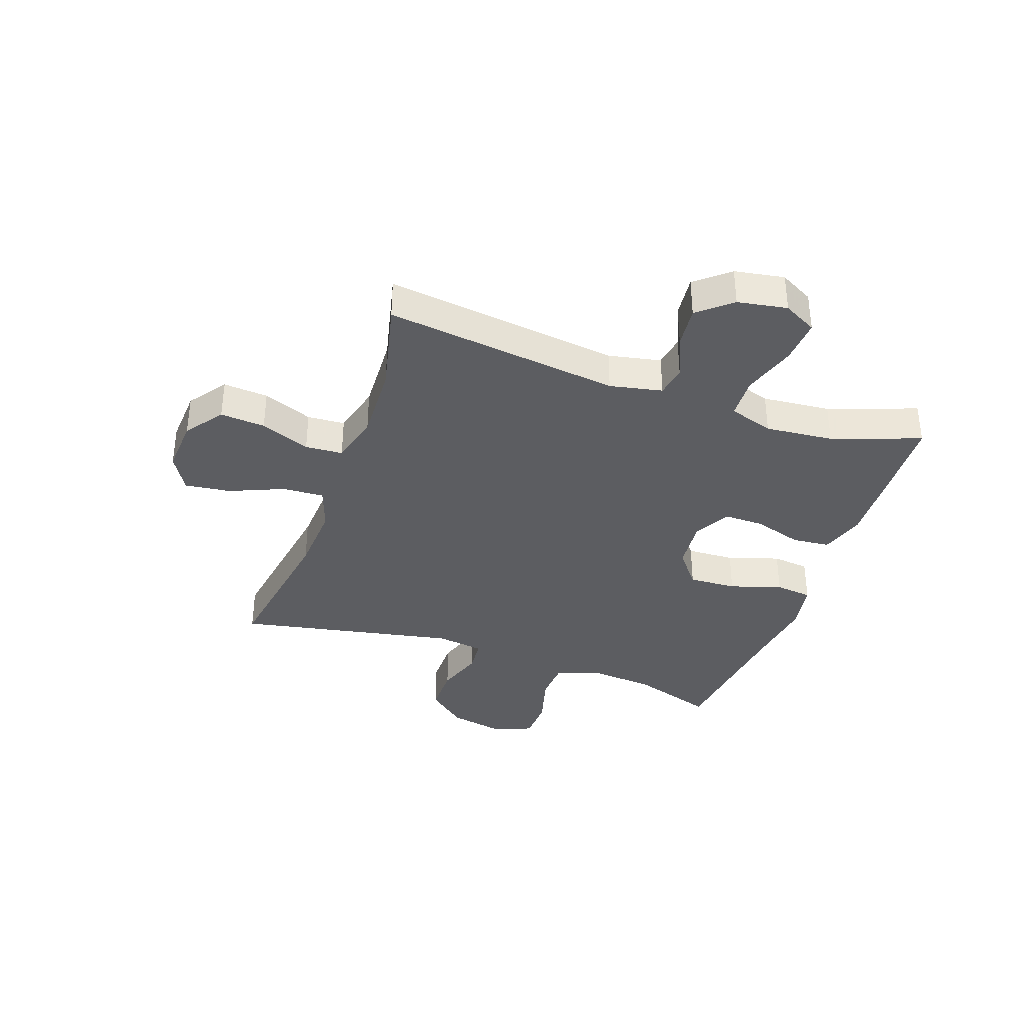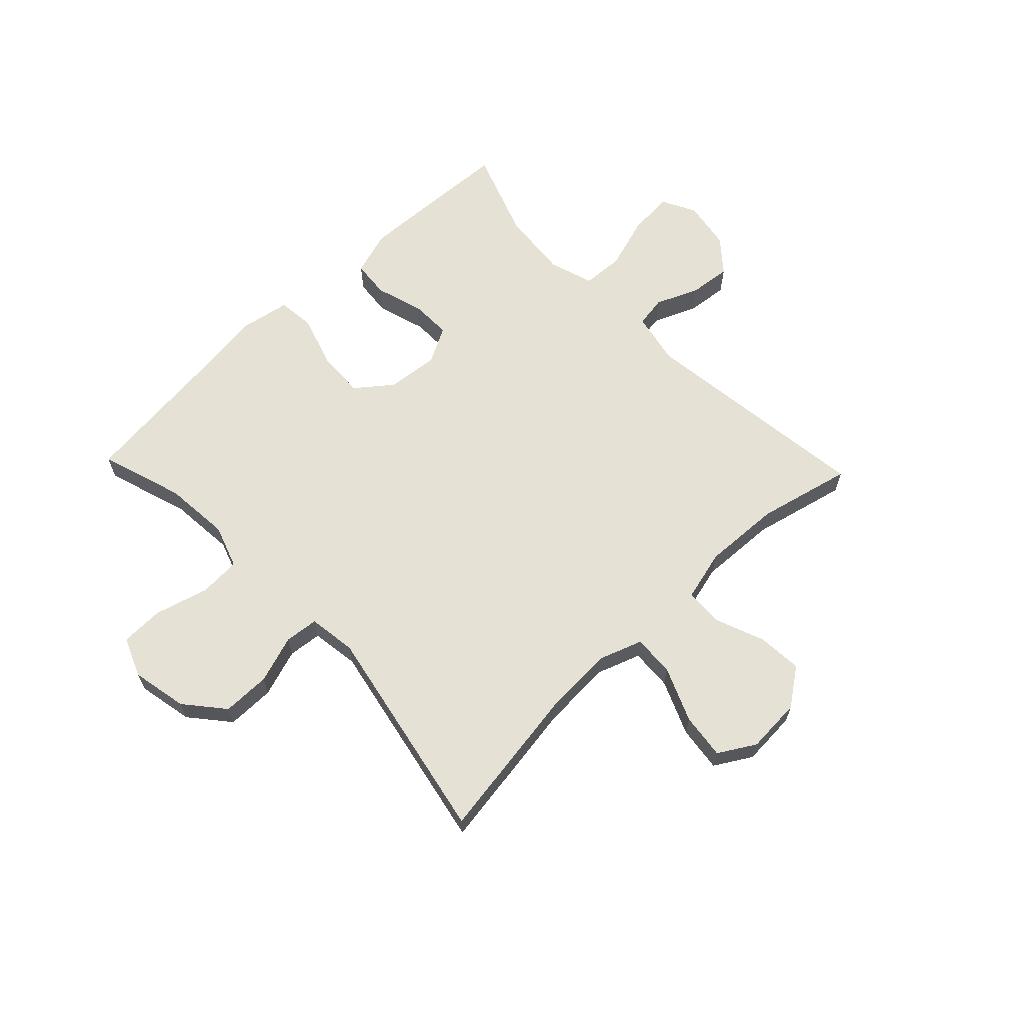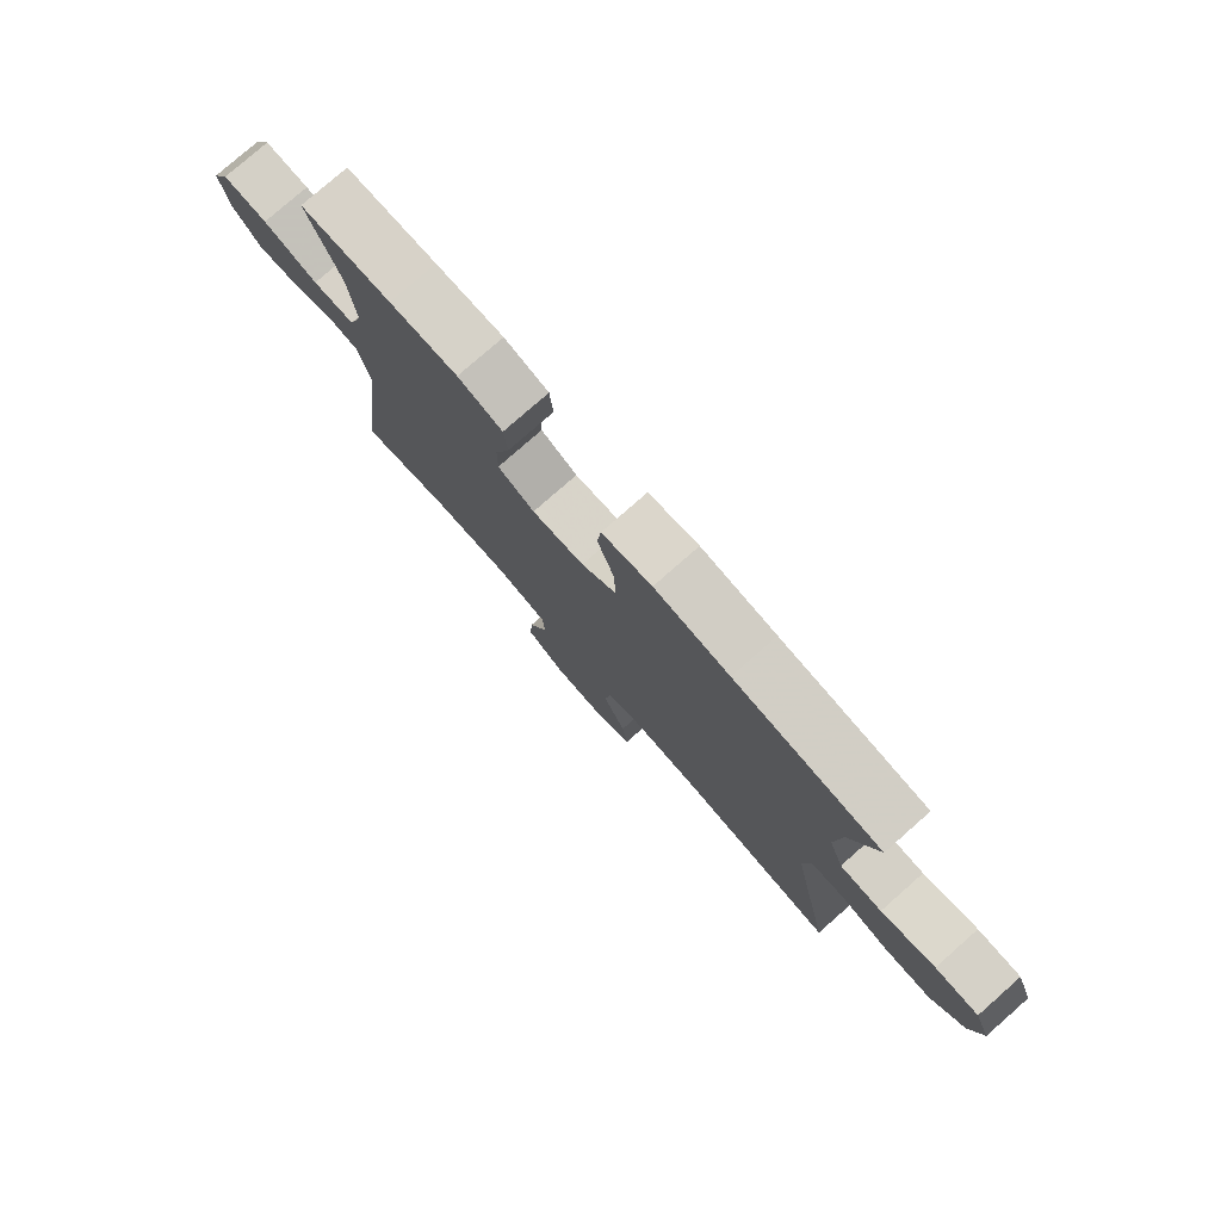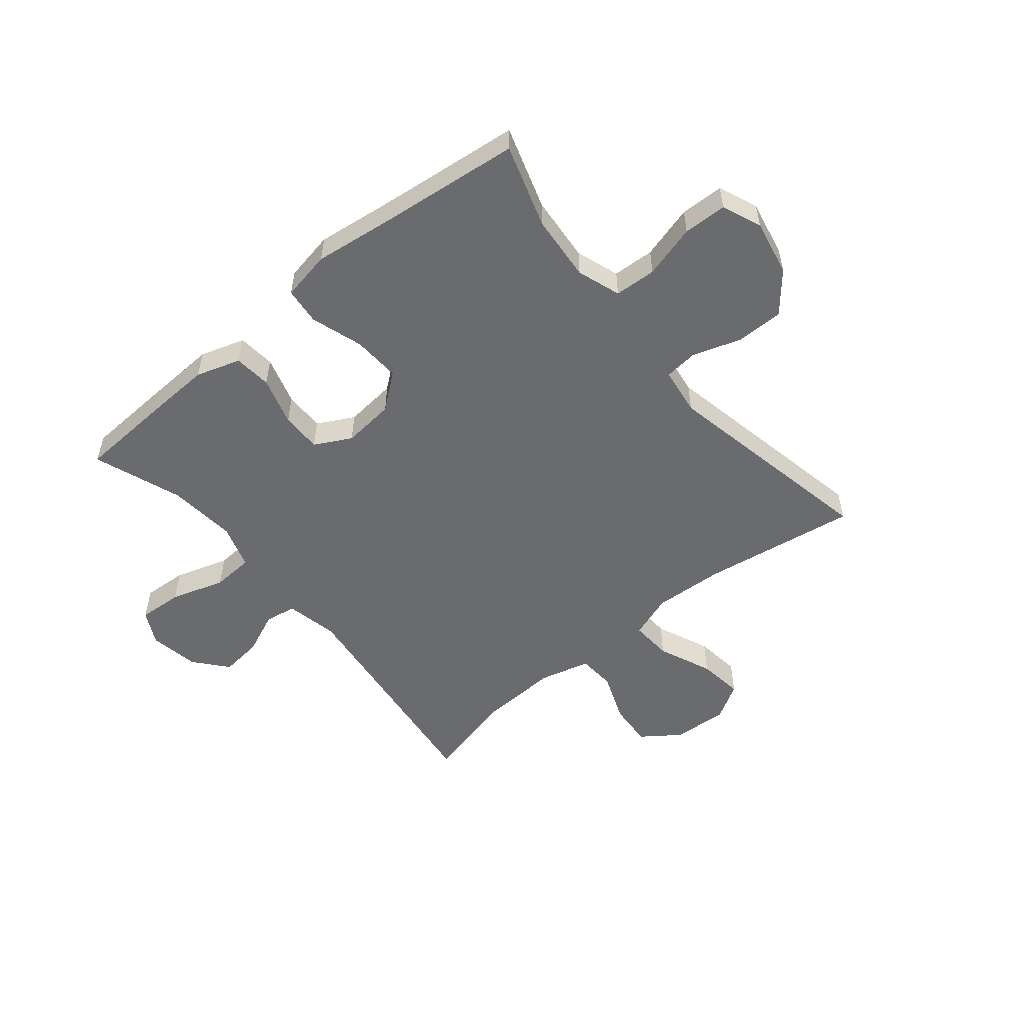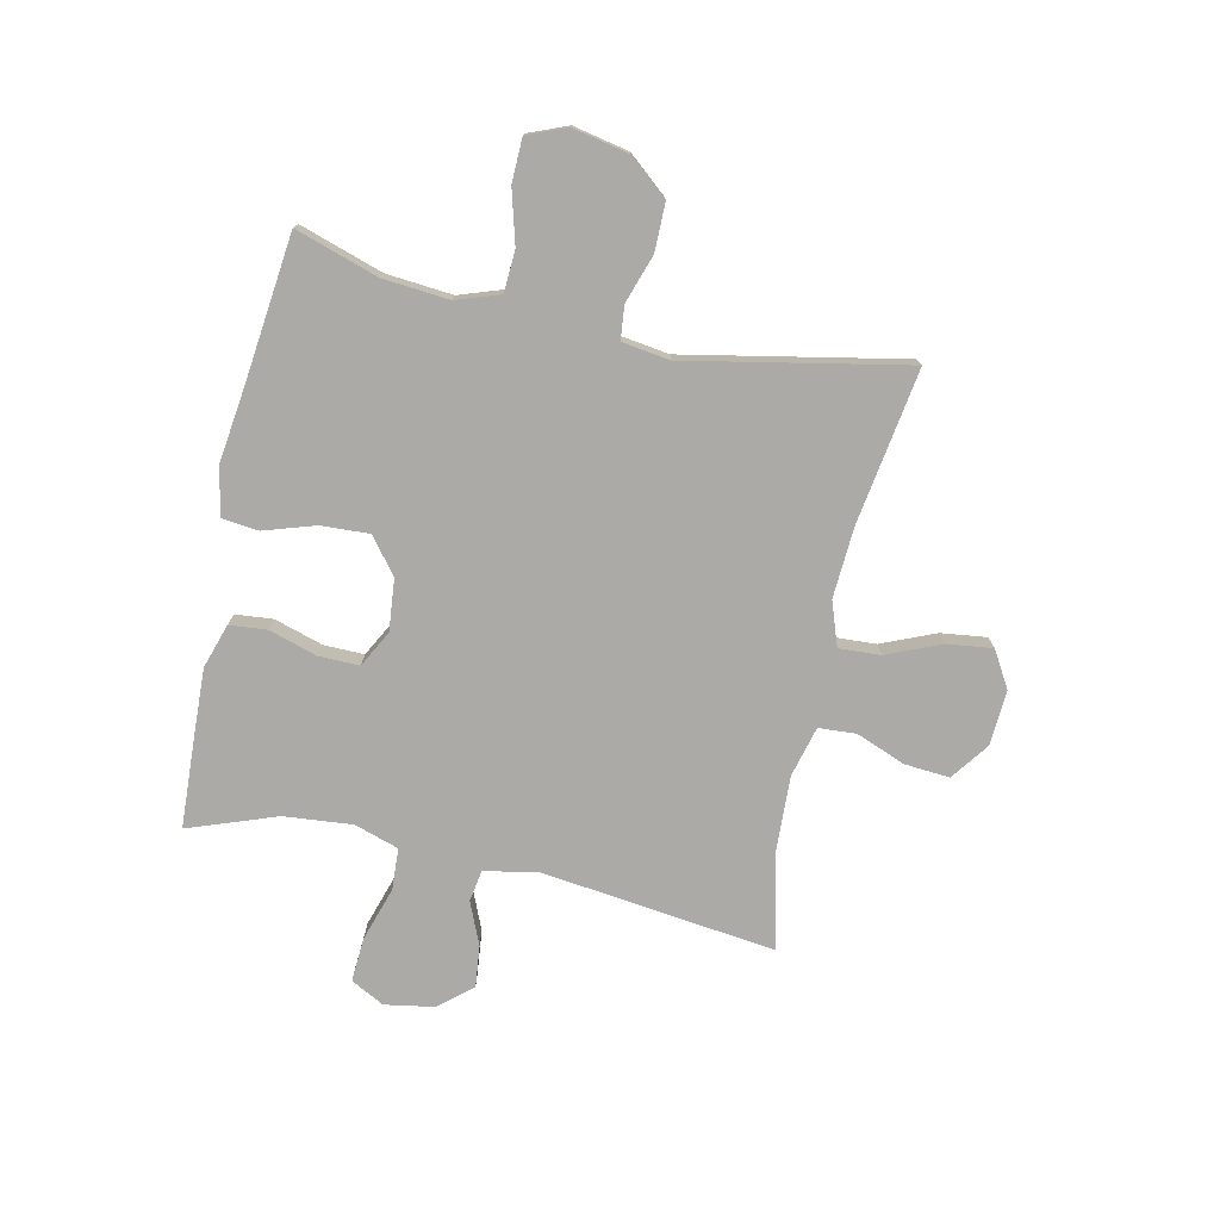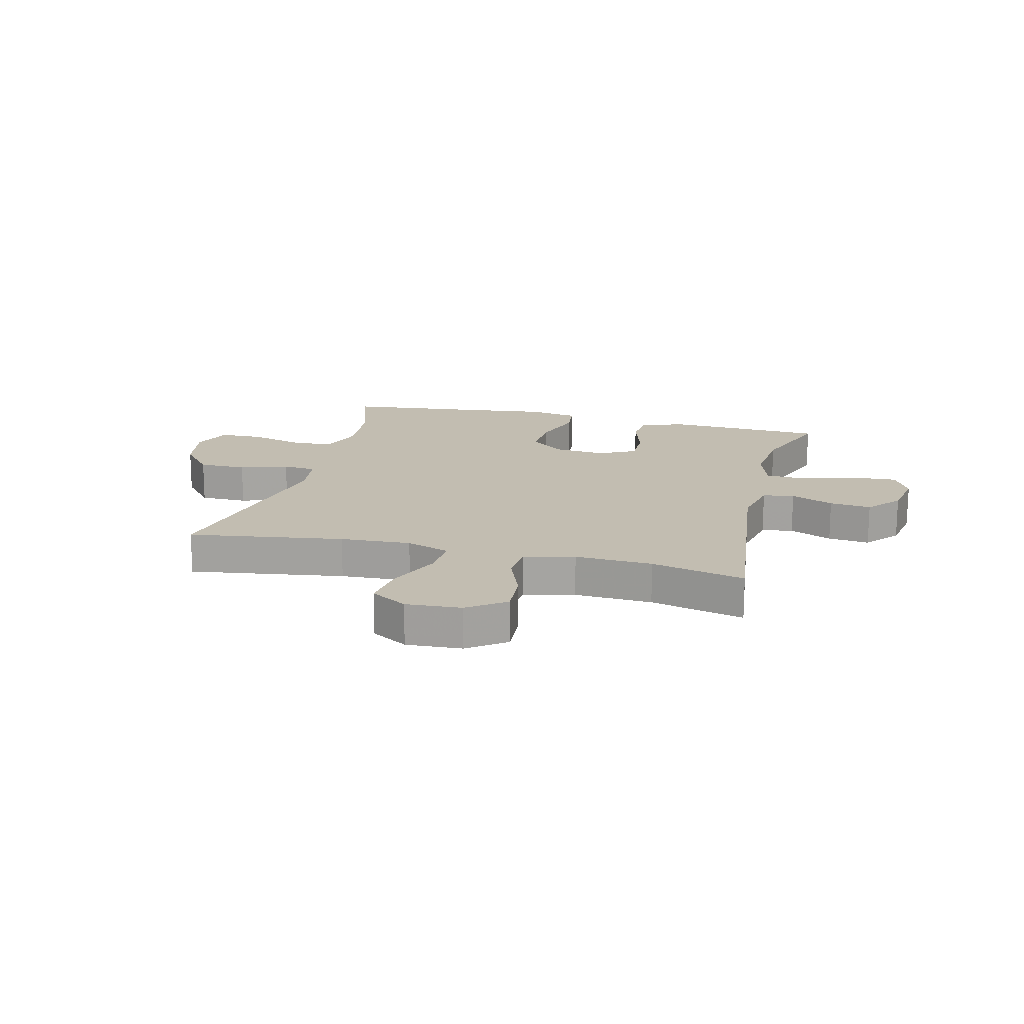
<metadata>
{"format":"obj","ext":"obj","renderer":"f3d","projection":"perspective","resolution":1024,"background":"white","views":[{"elev":-36.4,"azim":-109.4,"up":"+Y"},{"elev":64.1,"azim":136.3,"up":"+Y"},{"elev":78.5,"azim":48.7,"up":"+Z"},{"elev":-53.3,"azim":39.6,"up":"+Y"},{"elev":-76.0,"azim":77.7,"up":"+Y"},{"elev":16.8,"azim":-165.8,"up":"+Y"}]}
</metadata>
<code>
v 0.5 0.07 -0.5
v 0.228 0.07 -0.458
v 0.104 0.07 -0.451
v 0.027 0.07 -0.478
v 0.031 0.07 -0.551
v 0.071 0.07 -0.646
v 0.081 0.07 -0.726
v 0.017 0.07 -0.764
v -0.08 0.07 -0.758
v -0.146 0.07 -0.71
v -0.14 0.07 -0.631
v -0.106 0.07 -0.544
v -0.11 0.07 -0.478
v -0.199 0.07 -0.455
v -0.335 0.07 -0.461
v -0.5 0.07 -0.5
v -0.449 0.07 -0.087
v -0.468 0.07 0.005
v -0.523 0.07 0.014
v -0.598 0.07 -0.018
v -0.671 0.07 -0.026
v -0.72 0.07 0.032
v -0.735 0.07 0.119
v -0.704 0.07 0.178
v -0.626 0.07 0.173
v -0.531 0.07 0.143
v -0.458 0.07 0.147
v -0.433 0.07 0.225
v -0.444 0.07 0.345
v -0.5 0.07 0.5
v -0.341 0.07 0.508
v -0.222 0.07 0.513
v -0.144 0.07 0.488
v -0.138 0.07 0.422
v -0.164 0.07 0.337
v -0.165 0.07 0.266
v -0.101 0.07 0.232
v -0.01 0.07 0.241
v 0.052 0.07 0.29
v 0.048 0.07 0.374
v 0.019 0.07 0.465
v 0.026 0.07 0.53
v 0.113 0.07 0.546
v 0.244 0.07 0.529
v 0.5 0.07 0.5
v 0.453 0.07 0.354
v 0.443 0.07 0.238
v 0.469 0.07 0.162
v 0.542 0.07 0.158
v 0.636 0.07 0.184
v 0.712 0.07 0.182
v 0.74 0.07 0.113
v 0.72 0.07 0.015
v 0.663 0.07 -0.053
v 0.579 0.07 -0.053
v 0.495 0.07 -0.025
v 0.436 0.07 -0.031
v 0.424 0.07 -0.115
v 0.5 0 -0.5
v 0.228 0 -0.458
v 0.104 0 -0.451
v 0.027 0 -0.478
v 0.031 0 -0.551
v 0.071 0 -0.646
v 0.081 0 -0.726
v 0.017 0 -0.764
v -0.08 0 -0.758
v -0.146 0 -0.71
v -0.14 0 -0.631
v -0.106 0 -0.544
v -0.11 0 -0.478
v -0.199 0 -0.455
v -0.335 0 -0.461
v -0.5 0 -0.5
v -0.449 0 -0.087
v -0.468 0 0.005
v -0.523 0 0.014
v -0.598 0 -0.018
v -0.671 0 -0.026
v -0.72 0 0.032
v -0.735 0 0.119
v -0.704 0 0.178
v -0.626 0 0.173
v -0.531 0 0.143
v -0.458 0 0.147
v -0.433 0 0.225
v -0.444 0 0.345
v -0.5 0 0.5
v -0.341 0 0.508
v -0.222 0 0.513
v -0.144 0 0.488
v -0.138 0 0.422
v -0.164 0 0.337
v -0.165 0 0.266
v -0.101 0 0.232
v -0.01 0 0.241
v 0.052 0 0.29
v 0.048 0 0.374
v 0.019 0 0.465
v 0.026 0 0.53
v 0.113 0 0.546
v 0.244 0 0.529
v 0.5 0 0.5
v 0.453 0 0.354
v 0.443 0 0.238
v 0.469 0 0.162
v 0.542 0 0.158
v 0.636 0 0.184
v 0.712 0 0.182
v 0.74 0 0.113
v 0.72 0 0.015
v 0.663 0 -0.053
v 0.579 0 -0.053
v 0.495 0 -0.025
v 0.436 0 -0.031
v 0.424 0 -0.115
f 54 55 56
f 53 54 56
f 52 53 56
f 51 52 56
f 50 51 56
f 49 50 56
f 48 49 56 57
f 47 48 57
f 44 45 46
f 44 46 47
f 43 44 47
f 42 43 47
f 41 42 47
f 40 41 47
f 47 57 58
f 40 47 58
f 39 40 58
f 33 34 35
f 32 33 35
f 31 32 35
f 30 31 35
f 29 30 35
f 28 29 35 36
f 27 28 36 37
f 24 25 26
f 23 24 26
f 22 23 26
f 21 22 26
f 20 21 26
f 19 20 26
f 18 19 26 27
f 27 37 38
f 18 27 38
f 17 18 38
f 10 11 12
f 9 10 12
f 8 9 12
f 7 8 12
f 6 7 12
f 5 6 12
f 4 5 12 13
f 3 4 13 14
f 58 1 2
f 39 58 2
f 38 39 2
f 15 16 17 38
f 14 15 38
f 3 14 38
f 2 3 38
f 114 113 112
f 114 112 111
f 114 111 110
f 114 110 109
f 114 109 108
f 114 108 107
f 115 114 107 106
f 115 106 105
f 104 103 102
f 105 104 102
f 105 102 101
f 105 101 100
f 105 100 99
f 105 99 98
f 116 115 105
f 116 105 98
f 116 98 97
f 93 92 91
f 93 91 90
f 93 90 89
f 93 89 88
f 93 88 87
f 94 93 87 86
f 95 94 86 85
f 84 83 82
f 84 82 81
f 84 81 80
f 84 80 79
f 84 79 78
f 84 78 77
f 85 84 77 76
f 96 95 85
f 96 85 76
f 96 76 75
f 70 69 68
f 70 68 67
f 70 67 66
f 70 66 65
f 70 65 64
f 70 64 63
f 71 70 63 62
f 72 71 62 61
f 60 59 116
f 60 116 97
f 60 97 96
f 96 75 74 73
f 96 73 72
f 96 72 61
f 96 61 60
f 1 59 60 2
f 2 60 61 3
f 3 61 62 4
f 4 62 63 5
f 5 63 64 6
f 6 64 65 7
f 7 65 66 8
f 8 66 67 9
f 9 67 68 10
f 10 68 69 11
f 11 69 70 12
f 12 70 71 13
f 13 71 72 14
f 14 72 73 15
f 15 73 74 16
f 16 74 75 17
f 17 75 76 18
f 18 76 77 19
f 19 77 78 20
f 20 78 79 21
f 21 79 80 22
f 22 80 81 23
f 23 81 82 24
f 24 82 83 25
f 25 83 84 26
f 26 84 85 27
f 27 85 86 28
f 28 86 87 29
f 29 87 88 30
f 30 88 89 31
f 31 89 90 32
f 32 90 91 33
f 33 91 92 34
f 34 92 93 35
f 35 93 94 36
f 36 94 95 37
f 37 95 96 38
f 38 96 97 39
f 39 97 98 40
f 40 98 99 41
f 41 99 100 42
f 42 100 101 43
f 43 101 102 44
f 44 102 103 45
f 45 103 104 46
f 46 104 105 47
f 47 105 106 48
f 48 106 107 49
f 49 107 108 50
f 50 108 109 51
f 51 109 110 52
f 52 110 111 53
f 53 111 112 54
f 54 112 113 55
f 55 113 114 56
f 56 114 115 57
f 57 115 116 58
f 58 116 59 1

</code>
